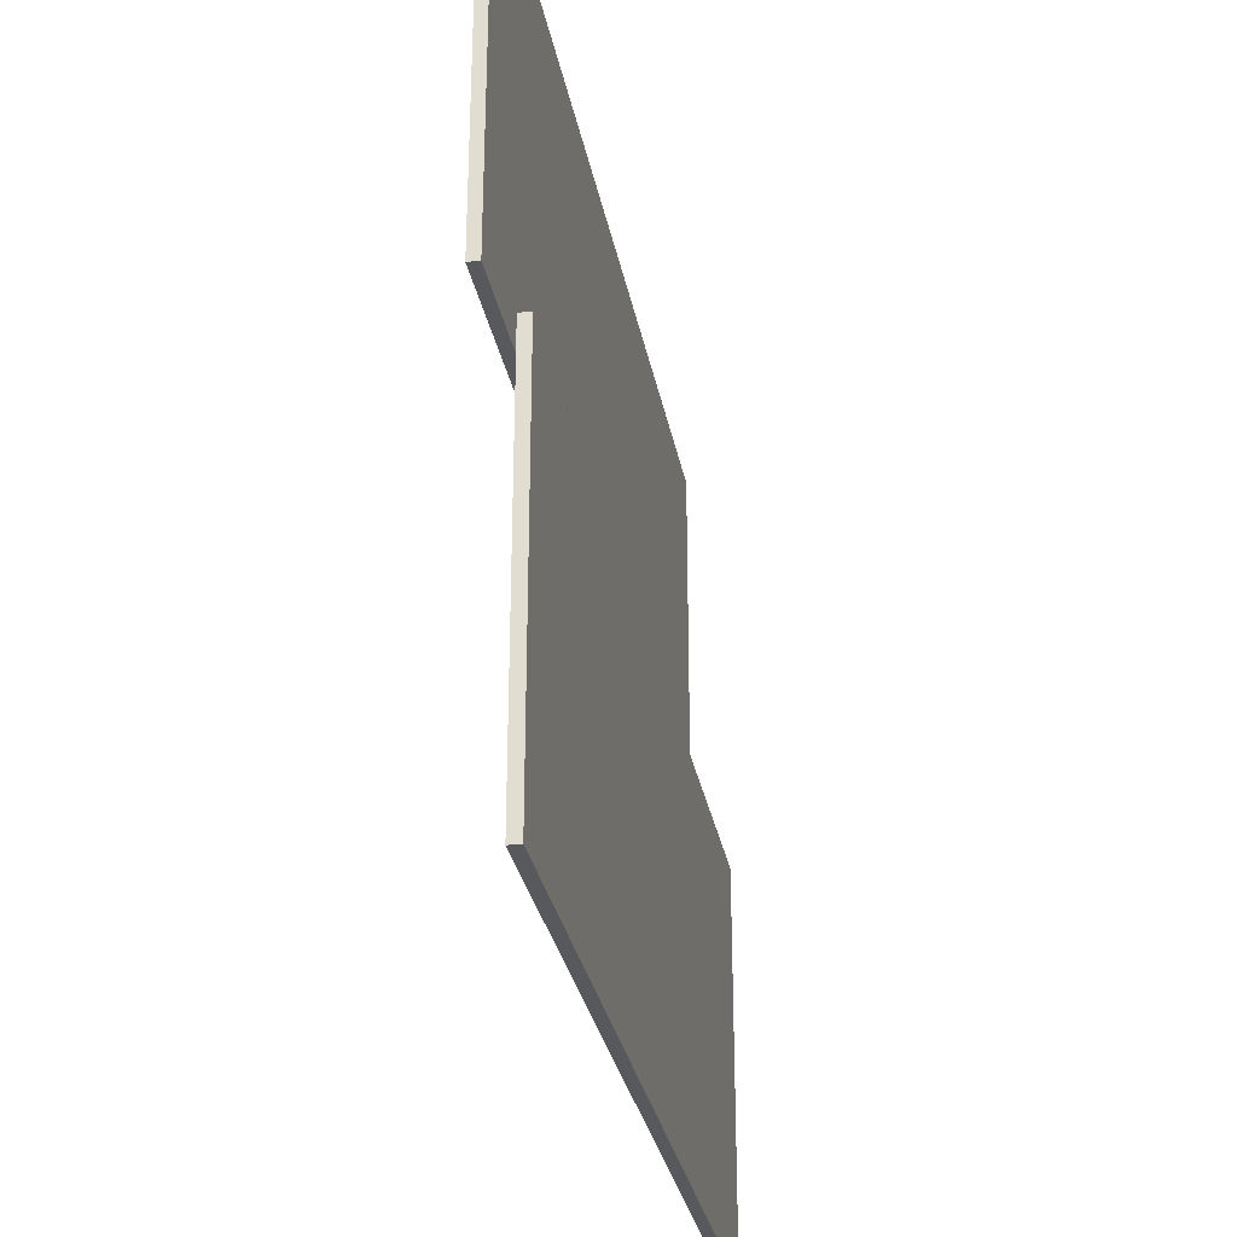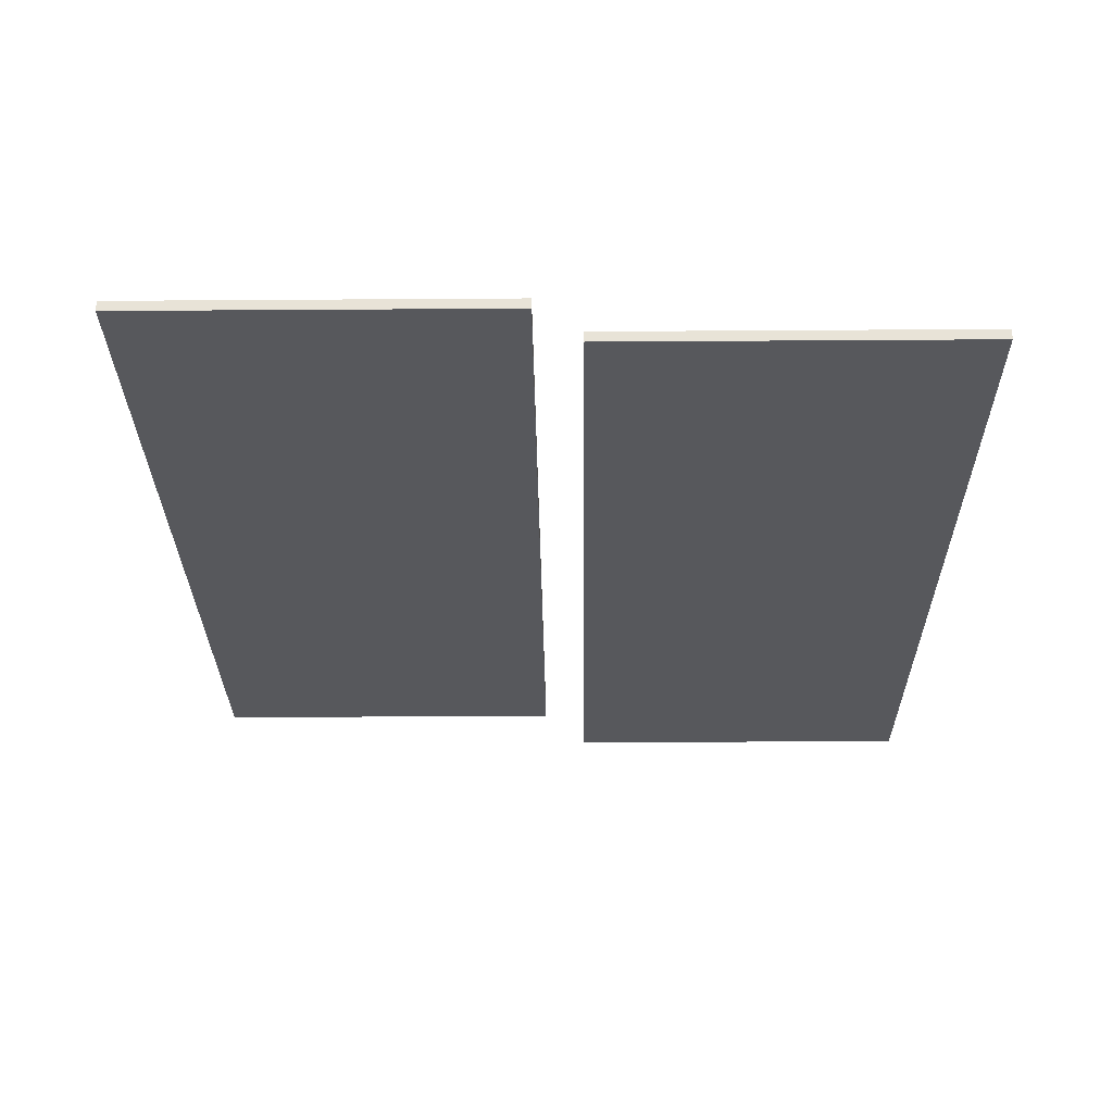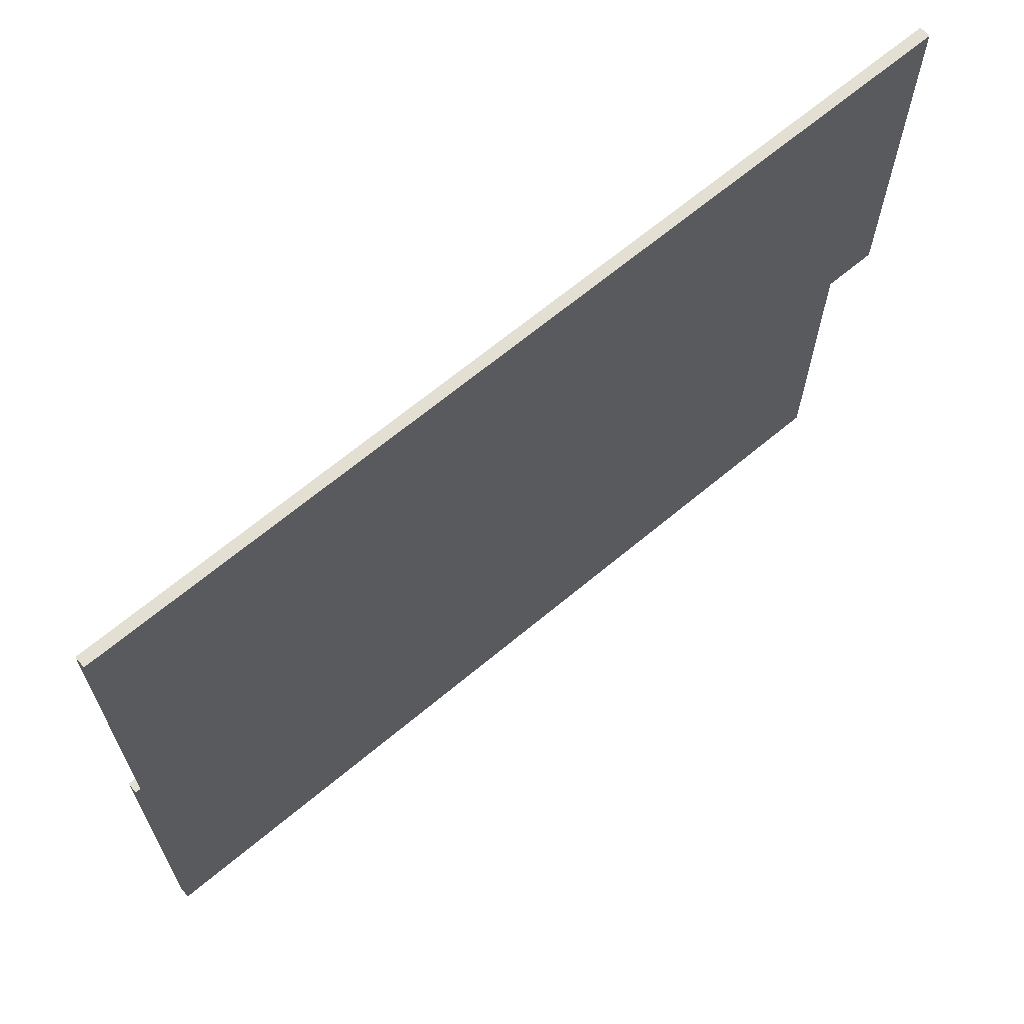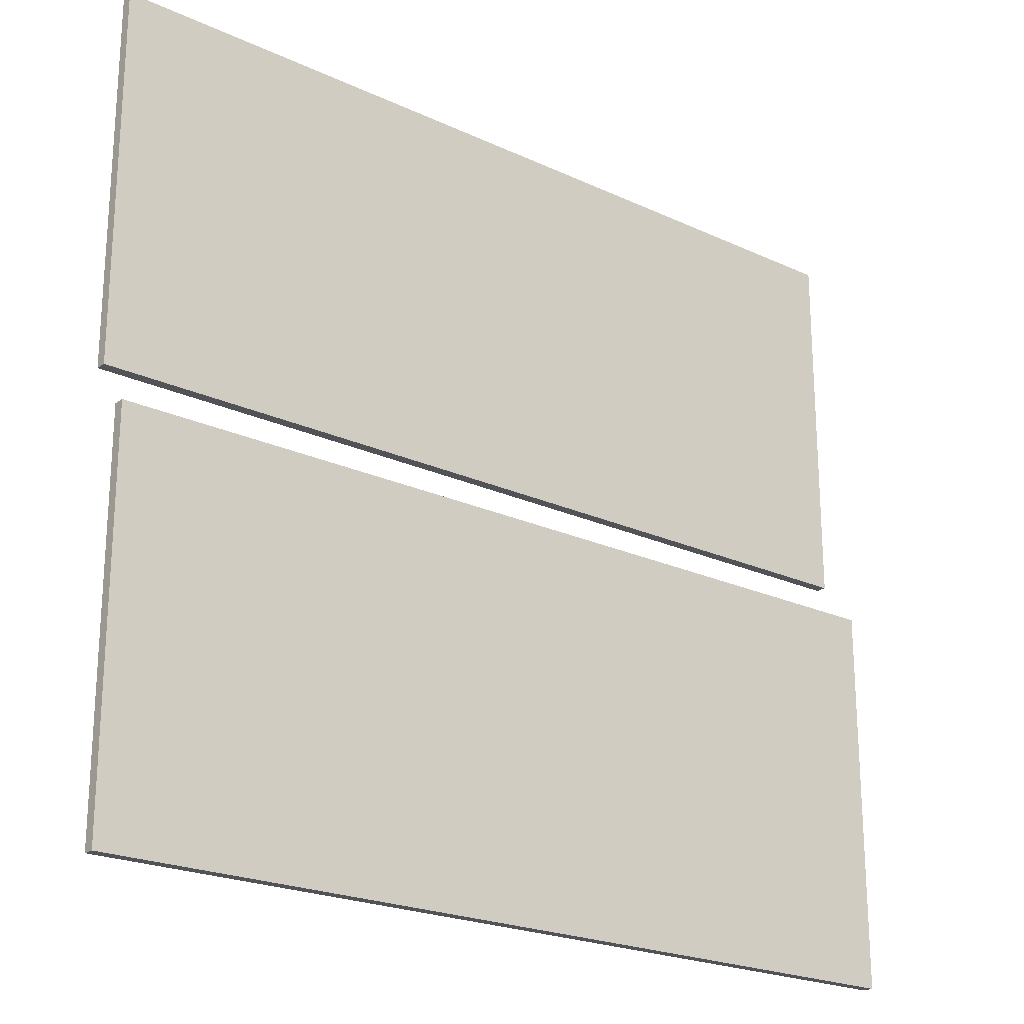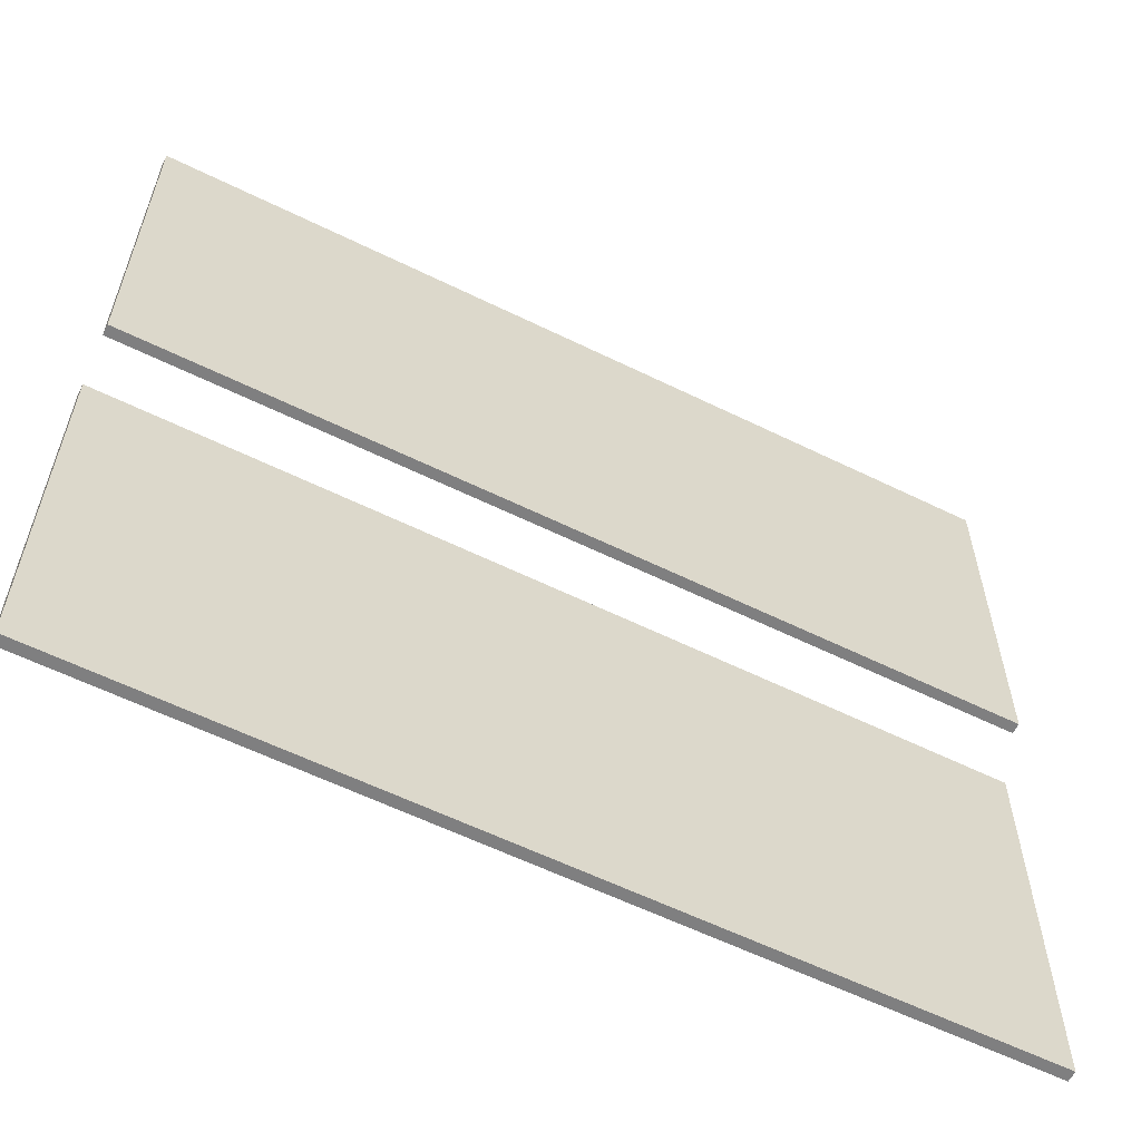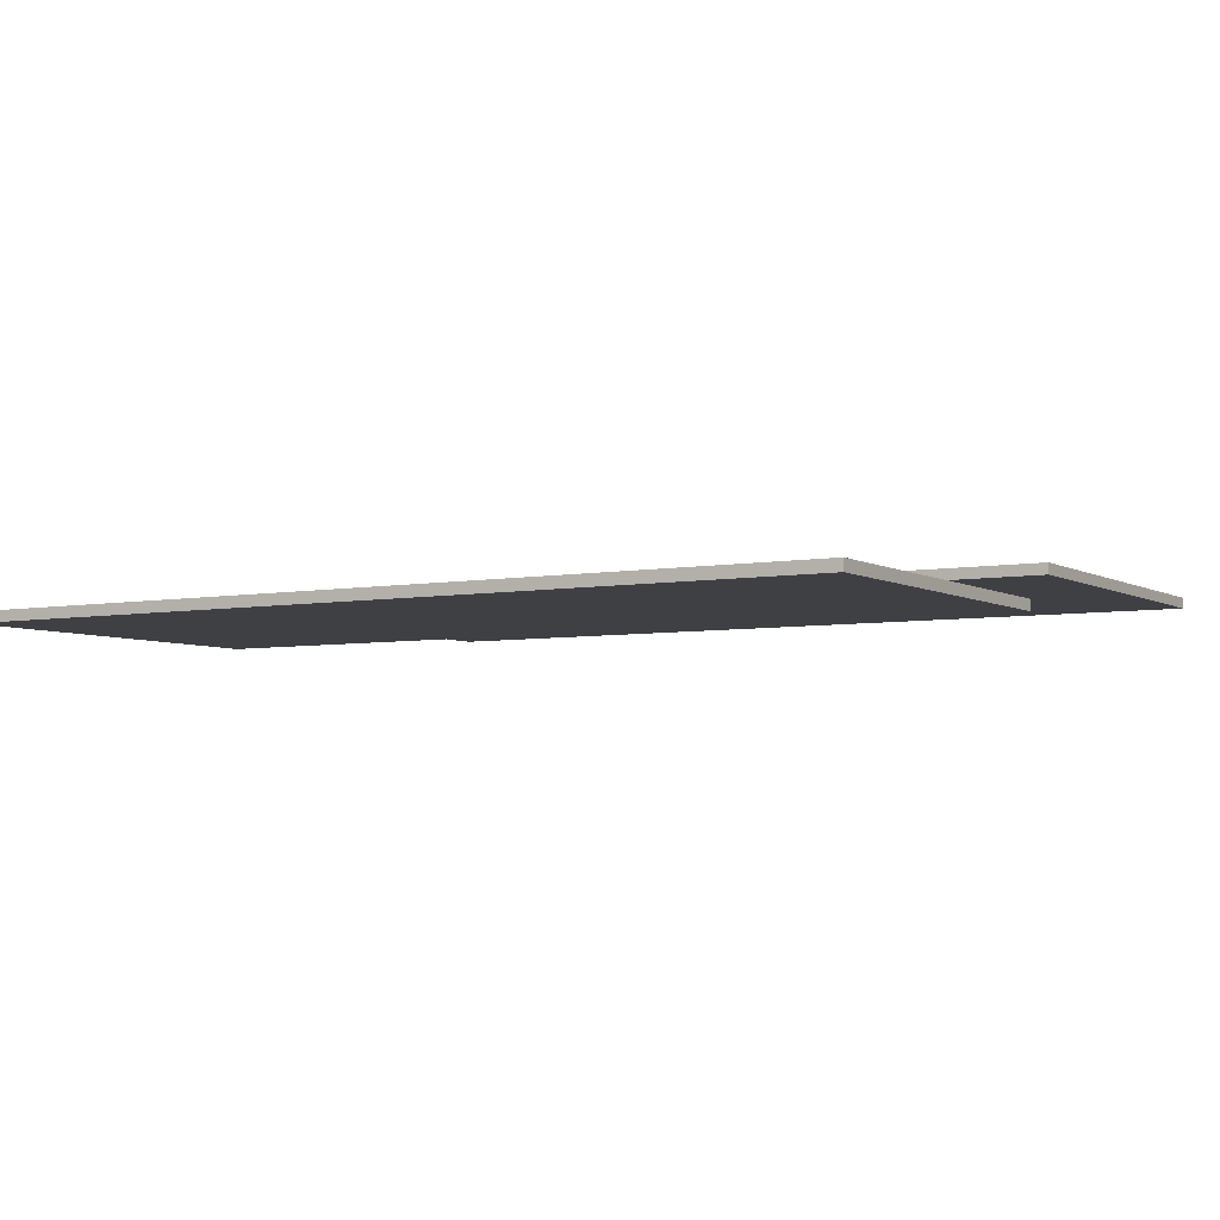
<metadata>
{"format":"obj","ext":"obj","renderer":"f3d","projection":"perspective","resolution":1024,"background":"white","views":[{"elev":-29.9,"azim":100.4,"up":"+Z"},{"elev":-28.4,"azim":-89.4,"up":"+Y"},{"elev":66.9,"azim":-39.9,"up":"+Z"},{"elev":-22.2,"azim":141.1,"up":"+Z"},{"elev":-59.8,"azim":-26.7,"up":"+Z"},{"elev":-5.1,"azim":30.8,"up":"+Y"}]}
</metadata>
<code>
o MeshWindowHung_36X32_0_GeomSubset_1
v 0.4569 0.04063 -0.4014
v -0.4569 0.04063 -0.4014
v 0.4569 0.04062 0.4545
v -0.4569 0.04063 0.4545
v 0.4569 -0.04063 -0.4014
v 0.4569 -0.04063 0.4545
v -0.4569 -0.04063 0.4545
v -0.4569 -0.04062 -0.4014
v 0.4821 0.1208 -0.4014
v -0.4821 0.1208 -0.4014
v -0.4821 -0.1208 -0.4014
v 0.4821 -0.1208 -0.4014
v 0.4821 0.09222 -0.4564
v 0.4821 0.1208 -0.4197
v -0.4821 -0.09222 -0.4564
v -0.4821 -0.1208 -0.4197
v 0.4821 -0.09222 -0.4564
v 0.4821 -0.1208 -0.4197
v -0.4821 0.09222 -0.4564
v -0.4821 0.1208 -0.4197
v 0.3912 0.04063 0.3888
v 0.3912 0.04063 -0.335
v 0.3912 -0.04063 0.3888
v 0.3912 -0.04063 -0.335
v -0.3912 0.04063 0.3888
v -0.3912 -0.04063 0.3888
v -0.3912 -0.04063 -0.335
v -0.3912 0.04063 -0.335
v 0.3912 0.03182 0.3888
v 0.3912 0.03182 -0.335
v 0.3912 -0.03182 0.3888
v 0.3912 -0.03182 -0.335
v -0.3912 0.03182 0.3888
v -0.3912 -0.03182 0.3888
v -0.3912 -0.03182 -0.335
v -0.3912 0.03182 -0.335
v 0.414 0.03182 0.412
v 0.414 0.03182 -0.4014
v 0.414 -0.03182 0.412
v 0.414 -0.03182 -0.4014
v -0.414 0.03182 0.412
v -0.414 -0.03182 0.412
v -0.414 -0.03182 -0.4014
v -0.414 0.03182 -0.4014
v -0.4135 2.2e-05 0.01163
v 0.4138 2.1e-05 0.01163
v -0.4135 2.2e-05 0.4117
v 0.4138 2.1e-05 0.4117
v -0.4135 -0.03184 0.4117
v 0.4138 -0.03184 0.4117
v -0.4135 -0.03184 0.01163
v 0.4138 -0.03184 0.01163
v -0.4135 2.2e-05 0.01163
v 0.4138 2.1e-05 0.01163
v 0.4138 2.1e-05 0.4117
v -0.4135 2.2e-05 0.4117
v -0.4135 -0.03184 0.4117
v 0.4138 -0.03184 0.4117
v 0.4138 -0.03184 0.01163
v -0.4135 -0.03184 0.01163
v -0.4135 2.2e-05 0.01163
v 0.4138 2.1e-05 0.01163
v 0.4138 2.1e-05 0.4117
v -0.4135 2.2e-05 0.4117
v -0.4135 -0.03184 0.4117
v 0.4138 -0.03184 0.4117
v 0.4138 -0.03184 0.01163
v -0.4135 -0.03184 0.01163
v -0.3749 2.2e-05 0.05109
v 0.3753 2.1e-05 0.05109
v 0.3753 2.1e-05 0.3722
v -0.3749 2.1e-05 0.3722
v -0.3749 -0.03184 0.3722
v 0.3753 -0.03184 0.3722
v 0.3753 -0.03184 0.05109
v -0.3749 -0.03184 0.05109
v -0.4135 0.0317 -0.4015
v 0.4138 0.0317 -0.4015
v -0.4135 0.0317 0.05109
v 0.4138 0.0317 0.05109
v -0.4135 -0.00016 0.05109
v 0.4138 -0.000161 0.05109
v -0.4135 -0.00016 -0.4015
v 0.4138 -0.000161 -0.4015
v -0.4135 0.0317 -0.4015
v 0.4138 0.0317 -0.4015
v 0.4138 0.0317 0.05109
v -0.4135 0.0317 0.05109
v -0.4135 -0.00016 0.05109
v 0.4138 -0.000161 0.05109
v 0.4138 -0.000161 -0.4015
v -0.4135 -0.00016 -0.4015
v -0.4135 0.0317 -0.4015
v 0.4138 0.0317 -0.4015
v 0.4138 0.0317 0.05109
v -0.4135 0.0317 0.05109
v -0.4135 -0.00016 0.05109
v 0.4138 -0.000161 0.05109
v 0.4138 -0.000161 -0.4015
v -0.4135 -0.00016 -0.4015
v -0.3749 0.0317 -0.3189
v 0.3753 0.0317 -0.3189
v 0.3753 0.0317 0.01163
v -0.3749 0.0317 0.01163
v -0.3749 -0.00016 0.01163
v 0.3753 -0.000161 0.01163
v 0.3753 -0.000161 -0.3189
v -0.3749 -0.00016 -0.3189
v -0.3749 -0.01046 0.05109
v 0.3753 -0.01046 0.05109
v 0.3753 -0.01046 0.3722
v -0.3749 -0.01046 0.3722
v -0.3749 -0.01973 0.3722
v 0.3753 -0.01973 0.3722
v 0.3753 -0.01973 0.05109
v -0.3749 -0.01973 0.05109
v -0.3749 0.02022 -0.3189
v 0.3753 0.02022 -0.3189
v 0.3753 0.02022 0.01163
v -0.3749 0.02022 0.01163
v -0.3749 0.01094 0.01163
v 0.3753 0.01094 0.01163
v 0.3753 0.01094 -0.3189
v -0.3749 0.01094 -0.3189
v -0.02936 0.02228 0.04993
v 0.03068 0.02228 0.04993
v -0.02034 0.02228 0.06823
v 0.02166 0.02228 0.06823
v -0.02034 -0.000182 0.06823
v 0.02166 -0.000182 0.06823
v -0.02936 -0.000182 0.04993
v 0.03068 -0.000182 0.04993
v -0.02504 0.02228 0.06478
v -0.02504 -0.000182 0.06478
v 0.02636 -0.000182 0.06478
v 0.02636 0.02228 0.06478
v -0.02779 0.02228 0.05908
v -0.02779 -0.000182 0.05908
v 0.02911 -0.000182 0.05908
v 0.02911 0.02228 0.05908
v 0.04841 -0.000182 0.04993
v 0.04841 0.02228 0.04993
v -0.04709 -0.000182 0.04993
v -0.04709 0.02228 0.04993
v 0.04666 -0.000182 0.05634
v 0.04306 -0.000182 0.05908
v 0.04666 0.02228 0.05634
v 0.04306 0.02228 0.05908
v -0.04534 0.02228 0.05634
v -0.04174 0.02228 0.05908
v -0.04534 -0.000182 0.05634
v -0.04174 -0.000182 0.05908
v 0.04306 0.02228 0.04993
v 0.04306 -0.000182 0.04993
v -0.04174 -0.000182 0.04993
v -0.04174 0.02228 0.04993
v -0.02656 0.0269 0.04993
v 0.02788 0.0269 0.04993
v 0.02645 0.0269 0.05908
v -0.02514 0.0269 0.05908
v 0.02396 0.0269 0.06342
v -0.02264 0.0269 0.06342
v 0.0197 0.0269 0.06563
v -0.01838 0.0269 0.06563
v 0.02115 0.02477 0.06746
v 0.02574 0.02477 0.06463
v 0.02842 0.02477 0.05908
v 0.02996 0.02477 0.04993
v -0.02864 0.02477 0.04993
v -0.0271 0.02477 0.05908
v -0.02442 0.02477 0.06463
v -0.01983 0.02477 0.06746
v 0.007234 0.008298 0.06822
v 0.004455 0.005519 0.06822
v 0.000659 0.004502 0.06822
v -0.003137 0.005519 0.06822
v -0.005916 0.008298 0.06822
v -0.006933 0.01209 0.06822
v -0.005916 0.01589 0.06822
v -0.003137 0.01867 0.06822
v 0.000659 0.01969 0.06822
v 0.004455 0.01867 0.06822
v 0.007234 0.01589 0.06822
v 0.008251 0.01209 0.06822
v 0.007234 0.008298 0.07292
v 0.004455 0.005519 0.07292
v 0.000659 0.004502 0.07292
v -0.003137 0.005519 0.07292
v -0.005916 0.008298 0.07292
v -0.006933 0.01209 0.07292
v -0.005916 0.01589 0.07292
v -0.003137 0.01867 0.07292
v 0.000659 0.01969 0.07292
v 0.004455 0.01867 0.07292
v 0.007234 0.01589 0.07292
v 0.008251 0.01209 0.07292
v 0.000659 0.01209 0.07292
v -0.01848 0.008298 0.06822
v -0.01848 0.008298 0.07292
v -0.01848 0.01209 0.06822
v -0.01848 0.01209 0.07292
v -0.01848 0.01589 0.06822
v -0.01848 0.01589 0.07292
v 0.000659 0.01209 0.06822
v -0.02824 0.0101 0.06822
v -0.02824 0.01209 0.06822
v -0.02824 0.01209 0.07365
v -0.02824 0.0101 0.07365
v -0.02824 0.01409 0.06822
v -0.02824 0.01409 0.07365
v -0.03419 0.01069 0.06709
v -0.03419 0.01209 0.06709
v -0.03624 0.01209 0.07365
v -0.03624 0.01069 0.07365
v -0.03419 0.0135 0.06709
v -0.03624 0.0135 0.07365
v -0.03978 0.01093 0.05956
v -0.03978 0.01209 0.05956
v -0.05182 0.01209 0.05951
v -0.05182 0.01093 0.05951
v -0.03978 0.01326 0.05956
v -0.05182 0.01326 0.05951
v -0.03689 0.01093 0.06559
v -0.03907 0.01093 0.0623
v -0.03689 0.01209 0.06559
v -0.03907 0.01209 0.0623
v -0.04504 0.01209 0.07139
v -0.05019 0.01209 0.06594
v -0.04502 0.01093 0.07139
v -0.05019 0.01093 0.06592
v -0.03689 0.01326 0.06559
v -0.03907 0.01326 0.0623
v -0.04502 0.01326 0.07139
v -0.05019 0.01326 0.06592
f 110 115 114 111
f 111 114 113 112
f 112 113 116 109
f 109 116 115 110
f 110 111 112 109
f 114 115 116 113
f 118 123 122 119
f 119 122 121 120
f 120 121 124 117
f 117 124 123 118
f 118 119 120 117
f 122 123 124 121

</code>
